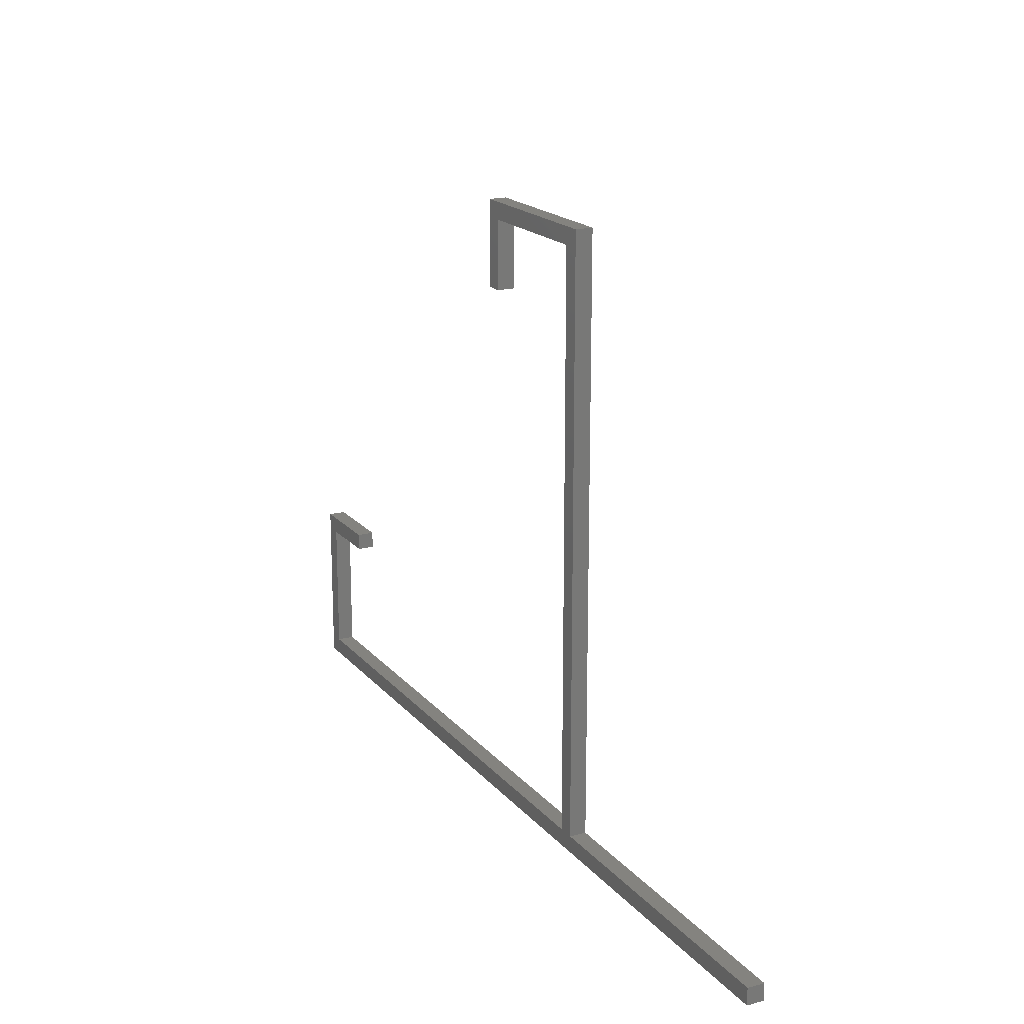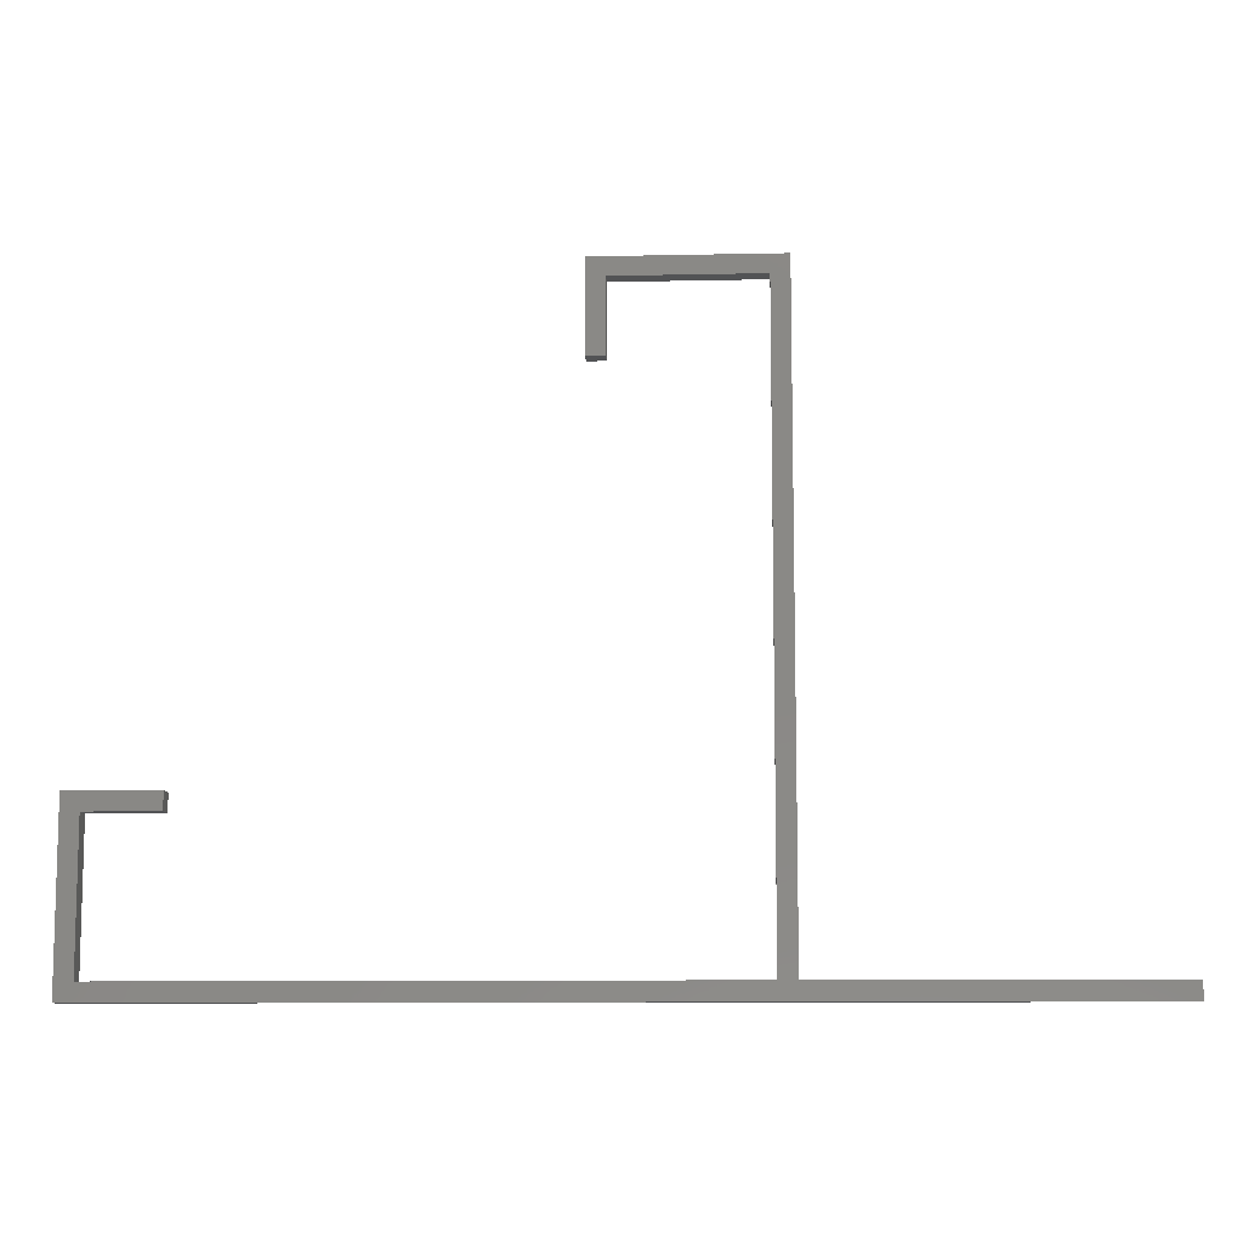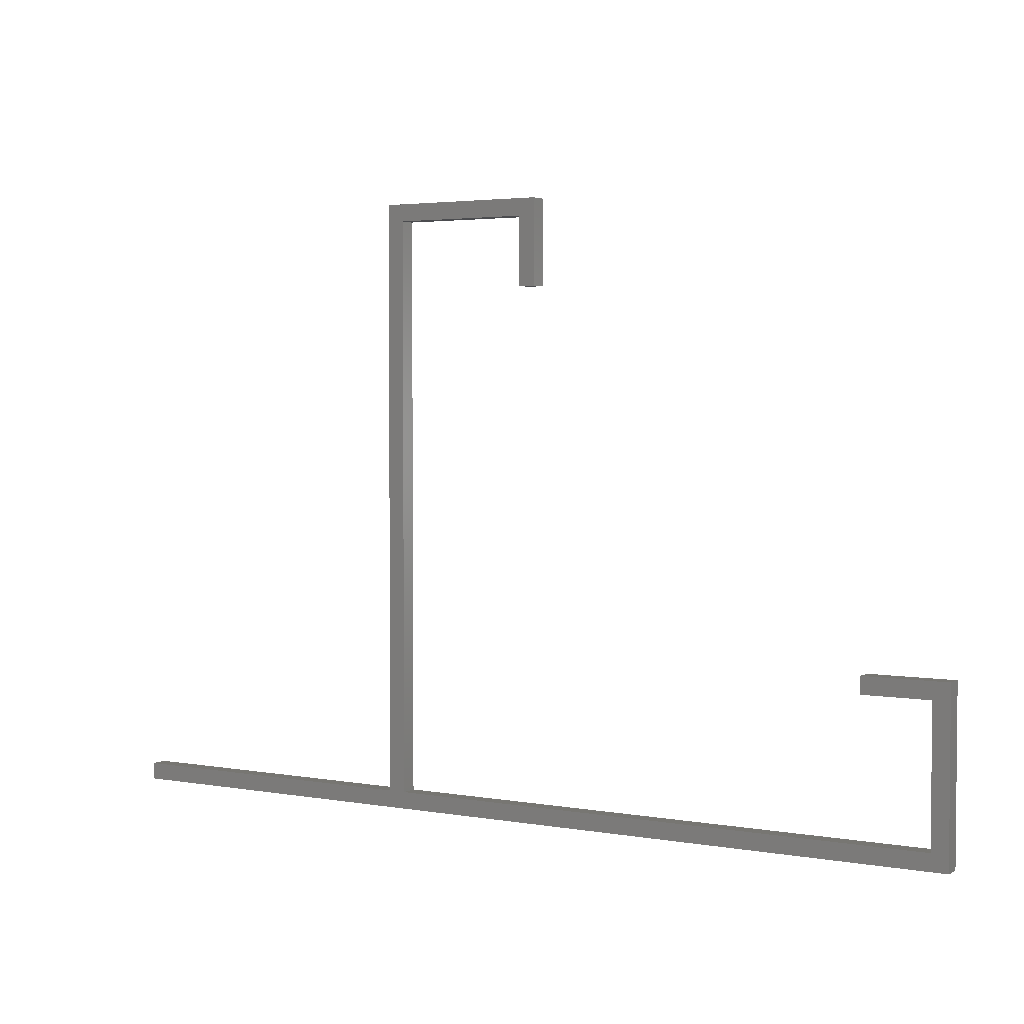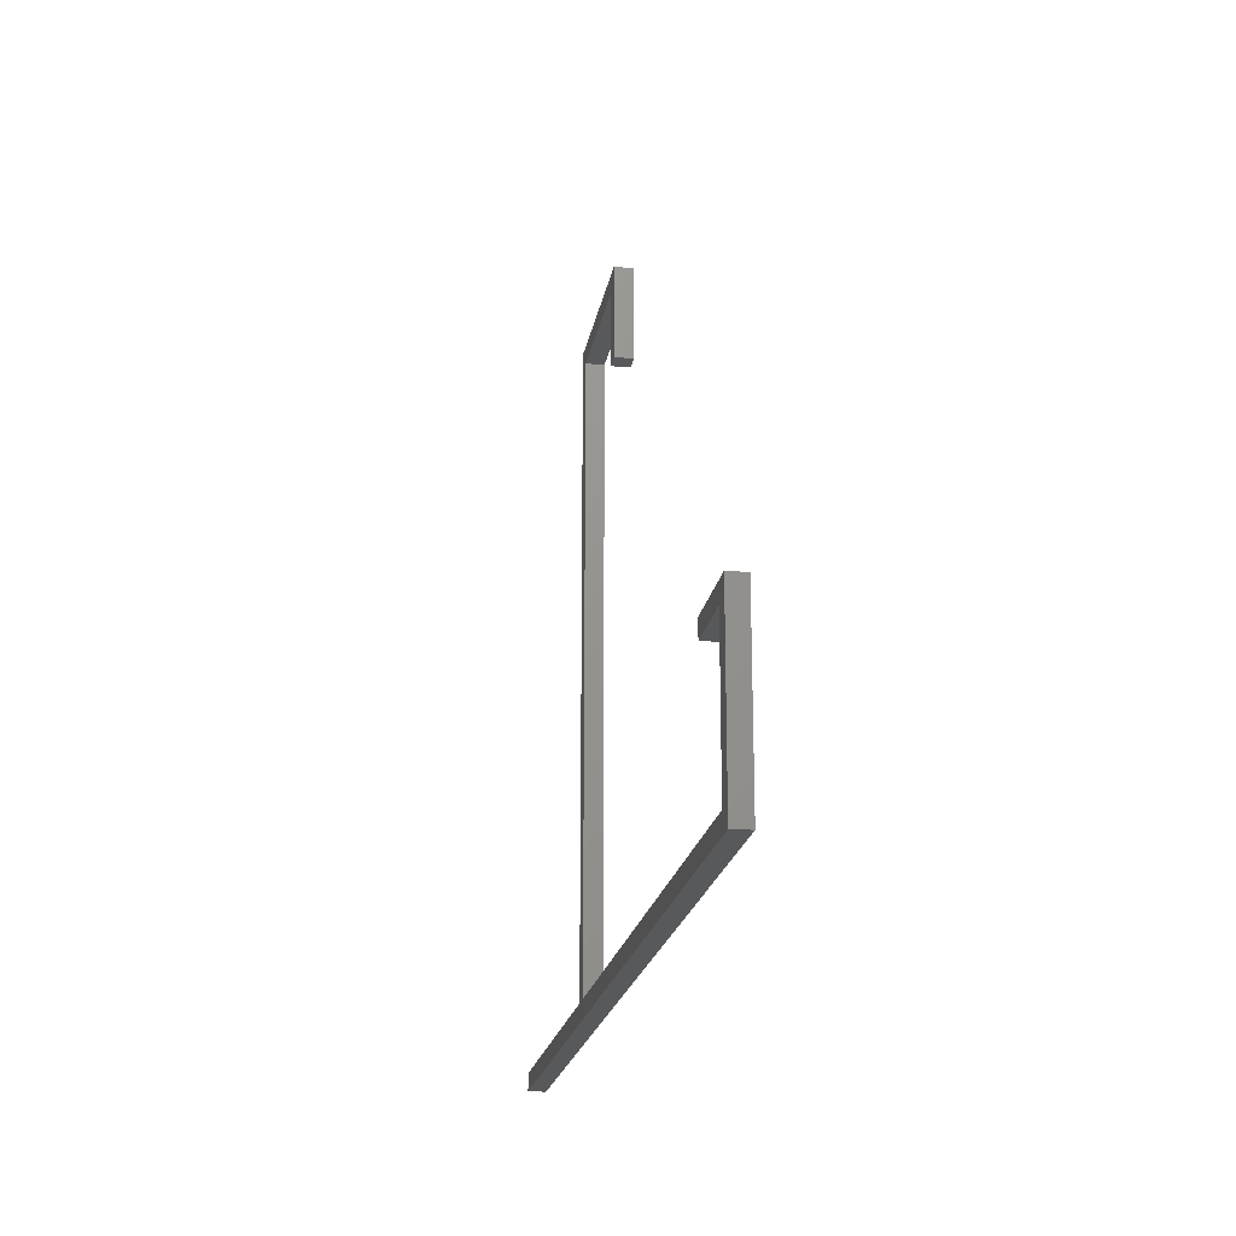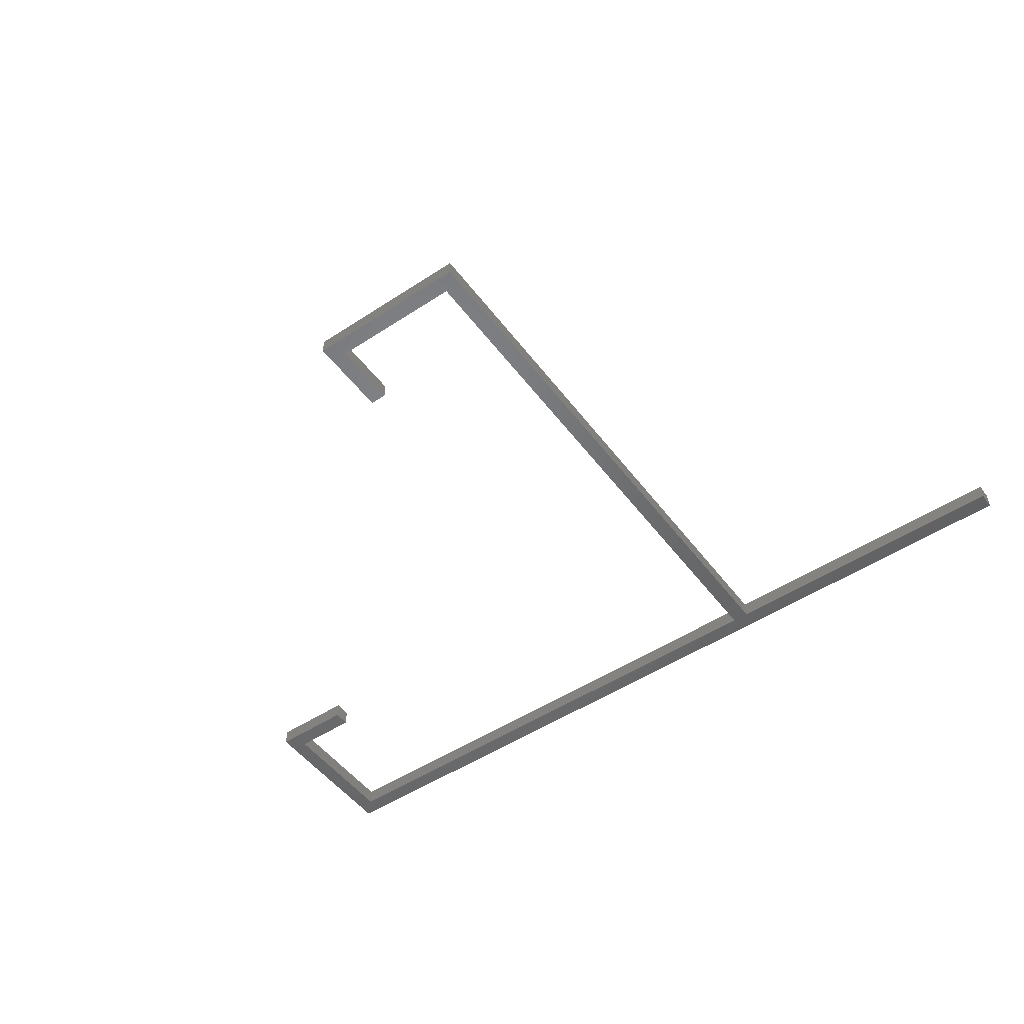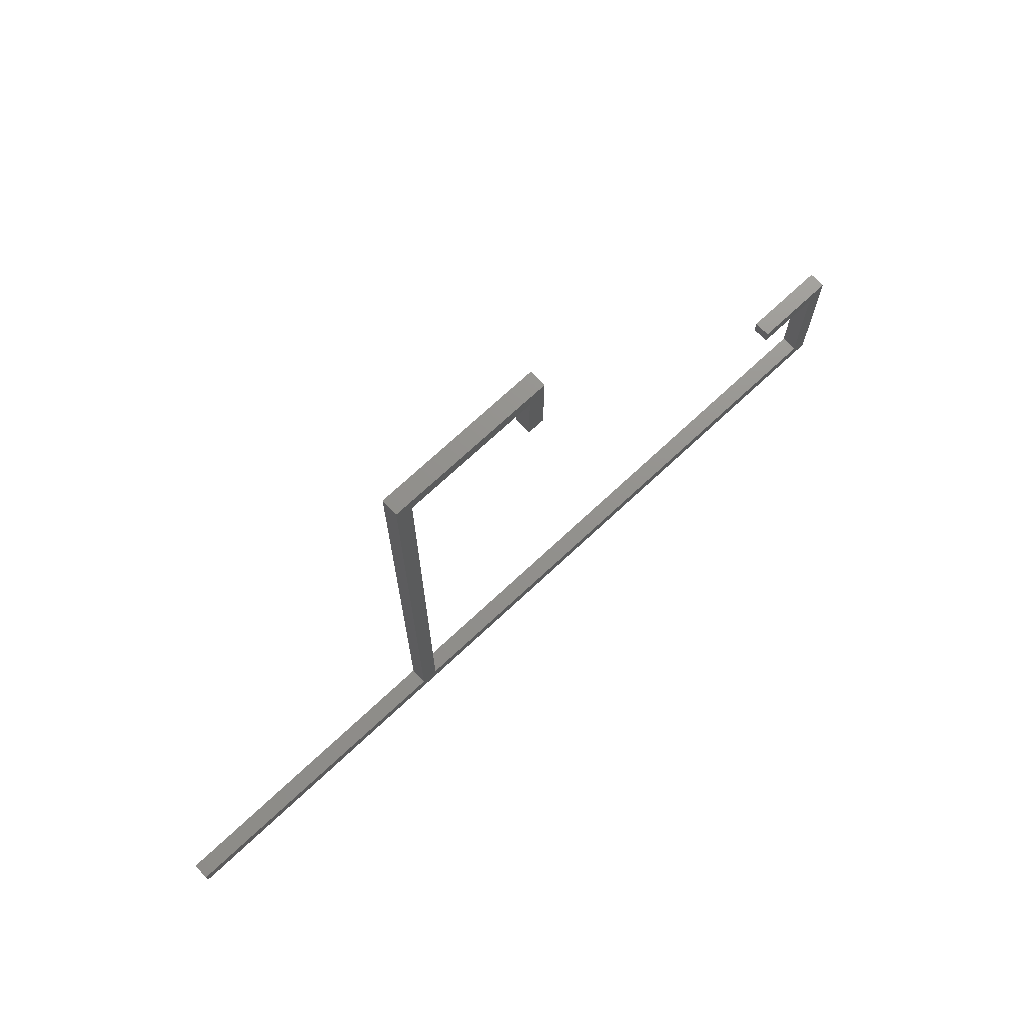
<metadata>
{"format":"stl","ext":"stl","renderer":"f3d","projection":"perspective","resolution":1024,"background":"white","views":[{"elev":18.4,"azim":62.9,"up":"+Z"},{"elev":-9.9,"azim":3.2,"up":"+Z"},{"elev":3.2,"azim":-148.8,"up":"+Z"},{"elev":-20.5,"azim":-99.6,"up":"+Z"},{"elev":-50.4,"azim":35.7,"up":"+Y"},{"elev":72.0,"azim":137.0,"up":"+Z"}]}
</metadata>
<code>
# stl→obj: 33 verts, 62 faces
v 0 0 0
v 0 2 20
v 0 2 0
v 0 0 20
v 107 2 2
v 70 2 2
v 107 0 2
v 68 2 2
v 2 2 2
v 68 0 2
v 2 0 2
v 70 0 2
v 107 2 0
v 107 0 0
v 2 2 18
v 10 2 20
v 10 2 18
v 50 0 72
v 52 0 70
v 70 0 72
v 50 0 62
v 52 0 62
v 68 0 70
v 2 0 18
v 10 0 20
v 10 0 18
v 68 2 70
v 70 2 70
v 52 2 70
v 70 2 72
v 50 2 72
v 50 2 62
v 52 2 62
f 1 2 3
f 2 1 4
f 5 6 7
f 5 8 6
f 9 8 5
f 9 10 8
f 10 9 11
f 7 6 12
f 7 13 5
f 13 7 14
f 5 13 9
f 15 16 17
f 16 15 2
f 9 2 15
f 9 3 2
f 3 9 13
f 1 13 14
f 13 1 3
f 18 19 20
f 21 19 18
f 19 21 22
f 23 20 19
f 12 23 10
f 23 12 20
f 4 24 25
f 4 11 24
f 1 10 11
f 14 10 1
f 1 11 4
f 10 14 12
f 12 14 7
f 25 24 26
f 6 27 28
f 27 6 8
f 23 19 27
f 27 29 28
f 29 27 19
f 10 27 8
f 27 10 23
f 20 28 30
f 12 28 20
f 28 12 6
f 2 25 16
f 25 2 4
f 24 9 15
f 9 24 11
f 25 17 16
f 17 25 26
f 24 17 26
f 17 24 15
f 21 31 32
f 31 21 18
f 31 20 30
f 20 31 18
f 29 30 28
f 30 29 31
f 32 29 33
f 29 32 31
f 19 33 29
f 33 19 22
f 21 33 22
f 33 21 32

</code>
